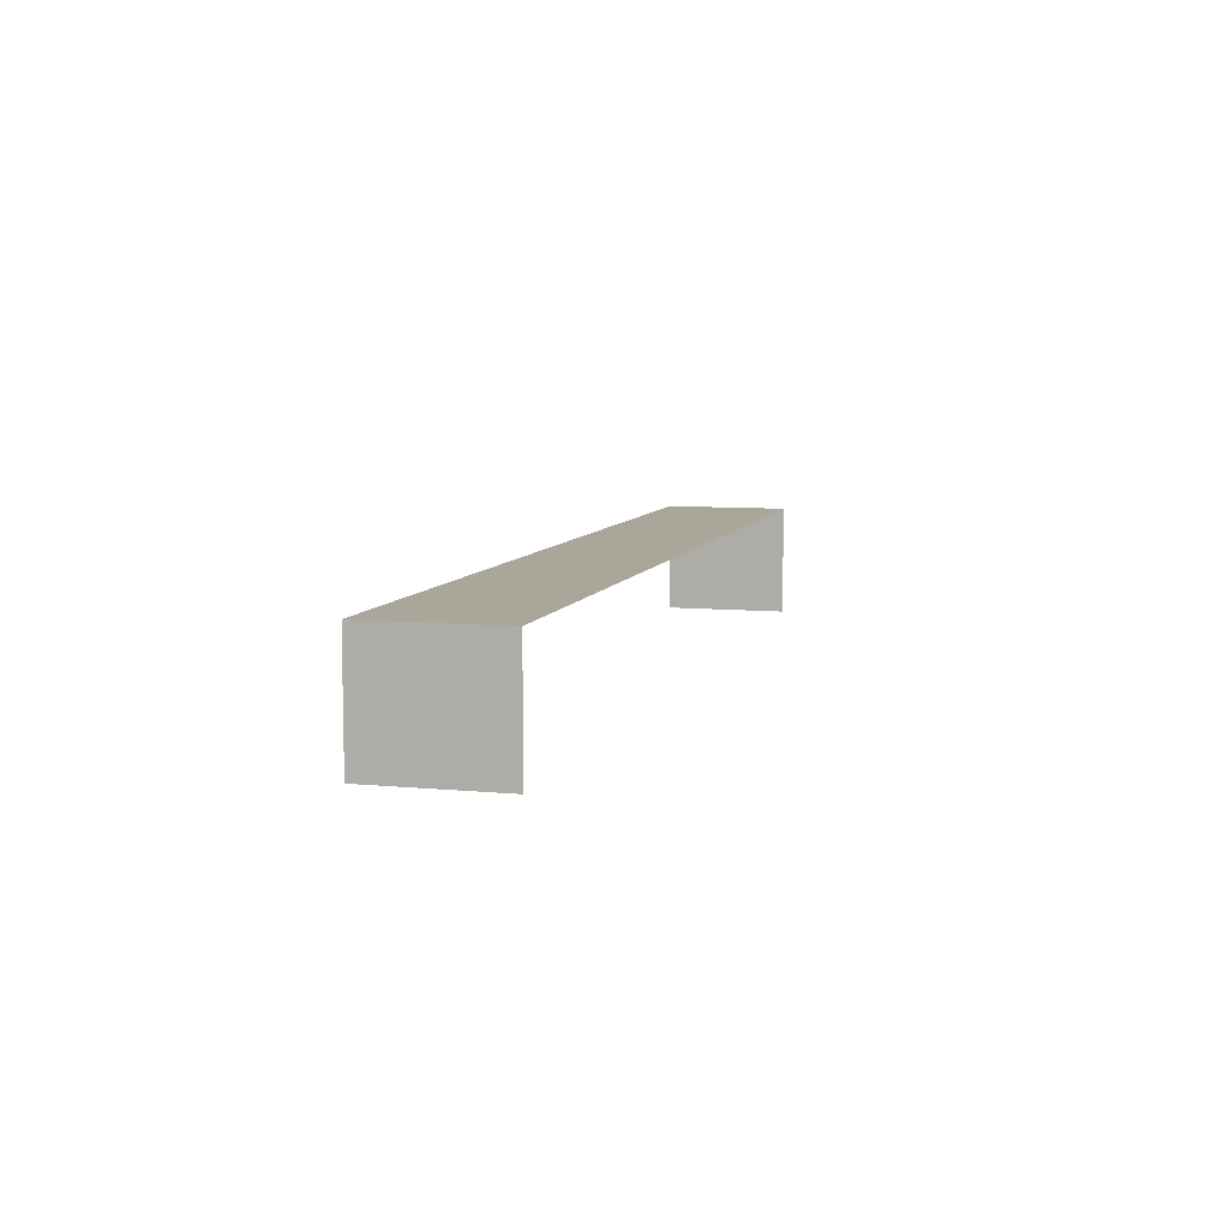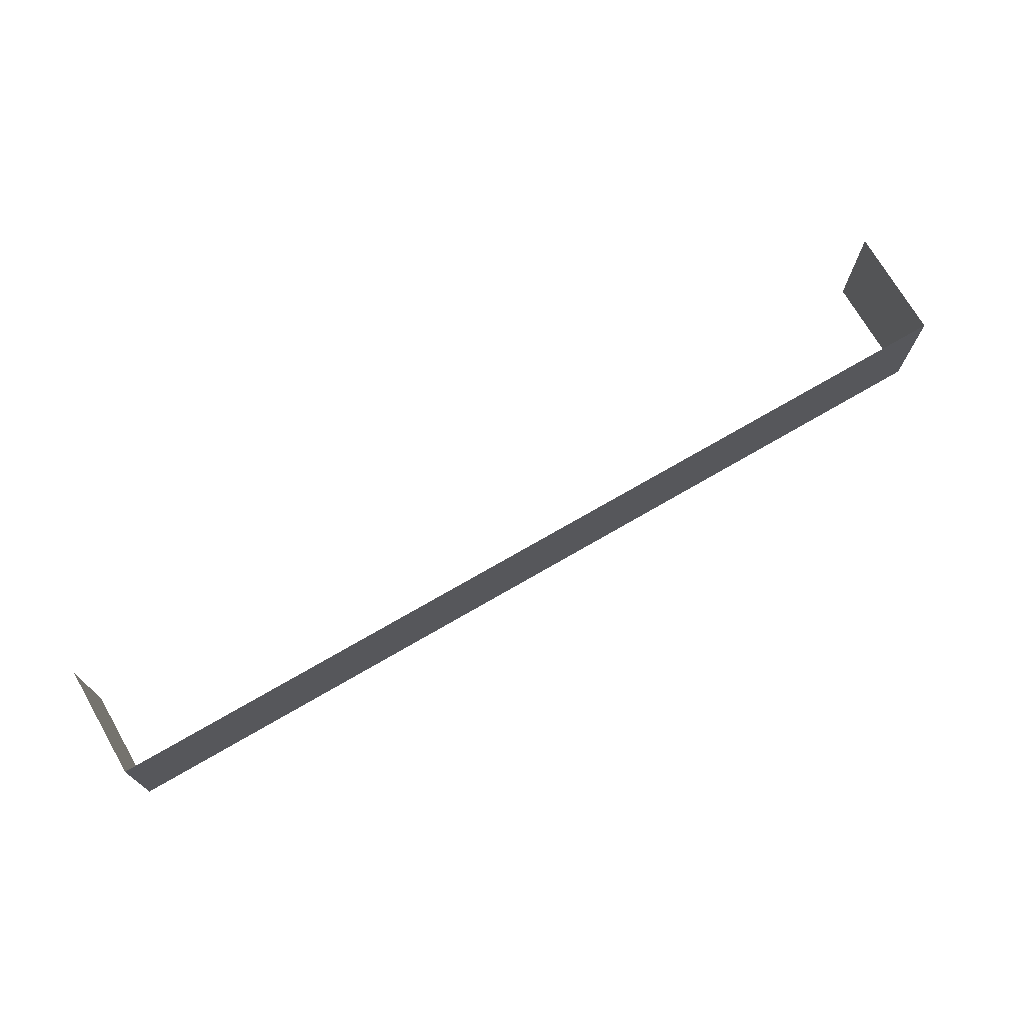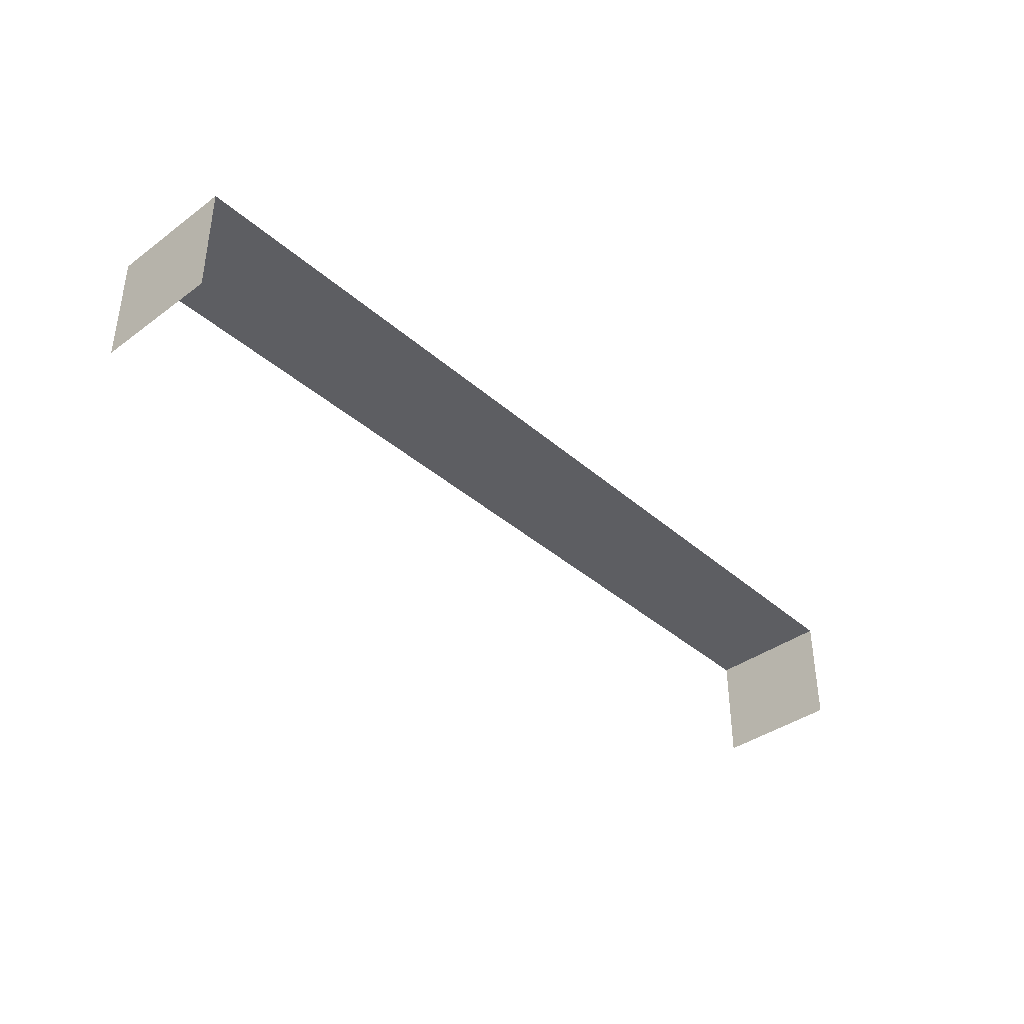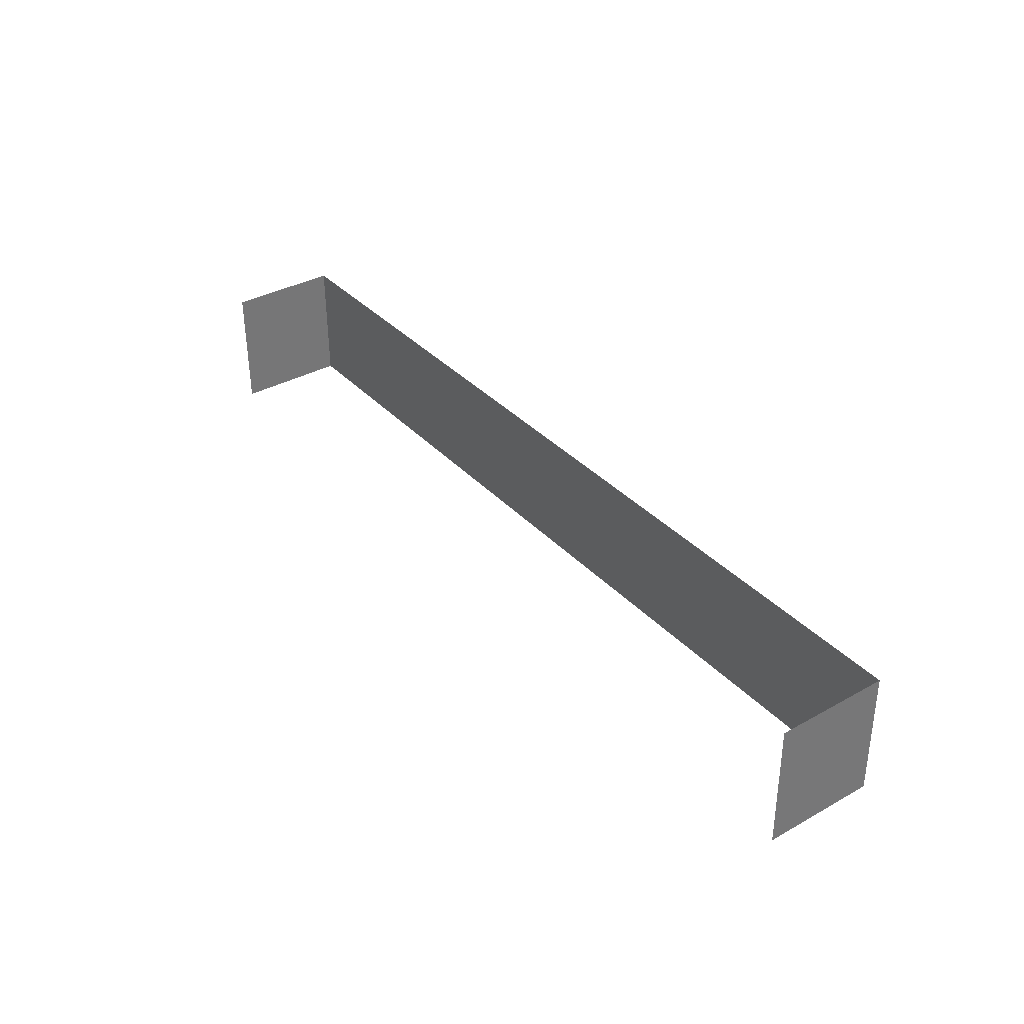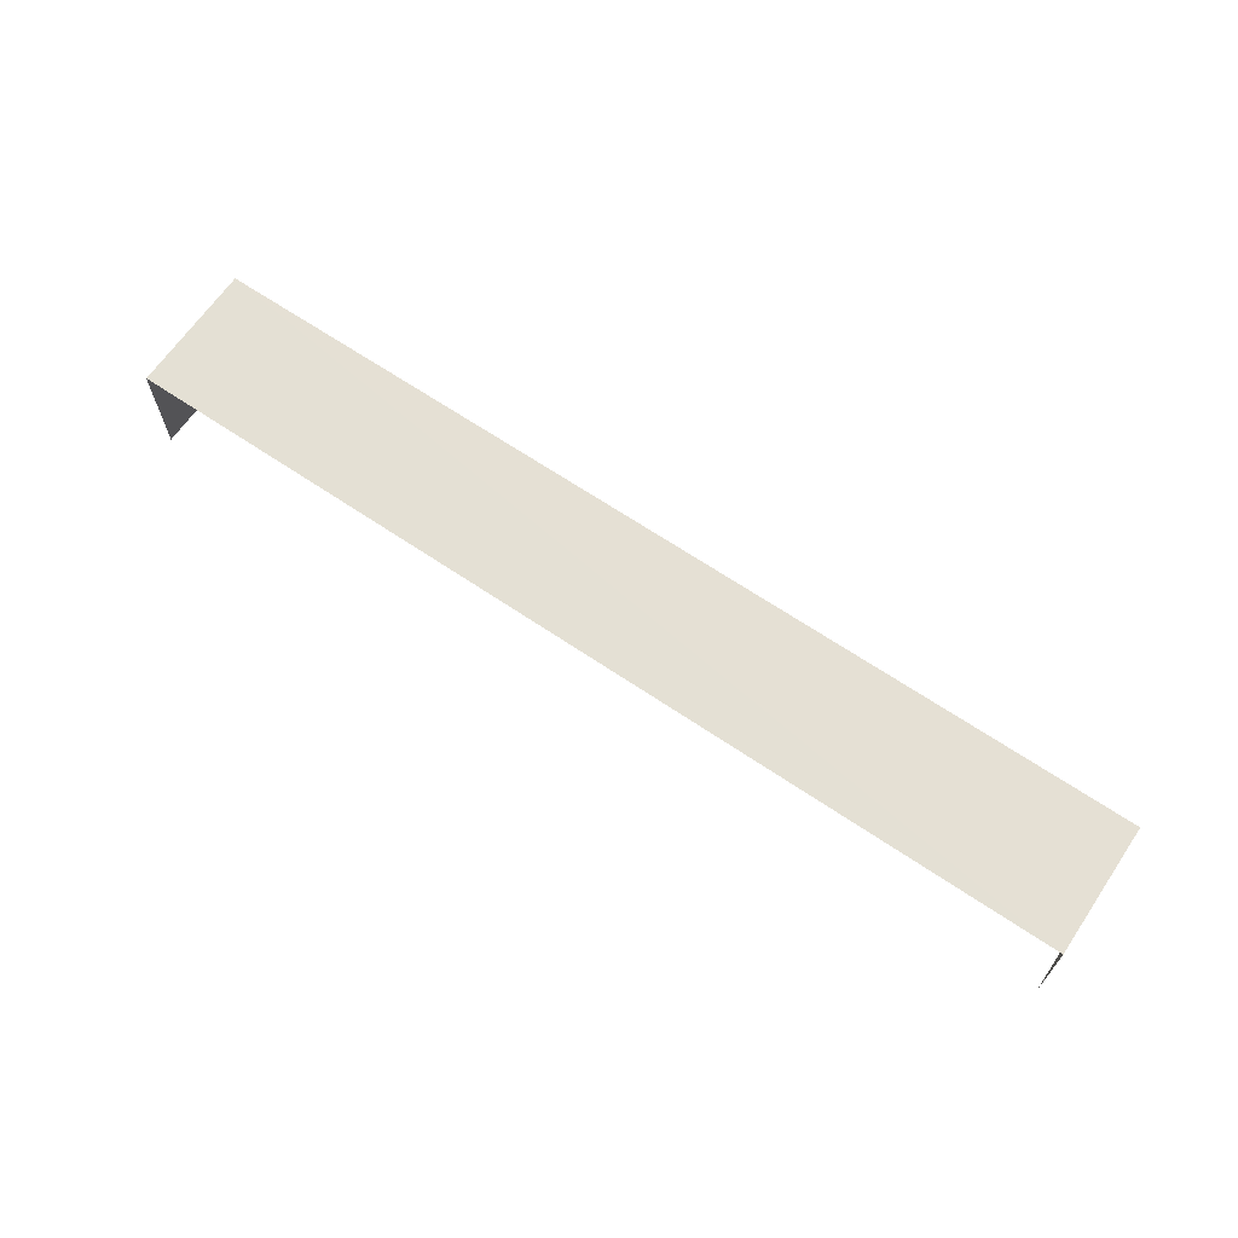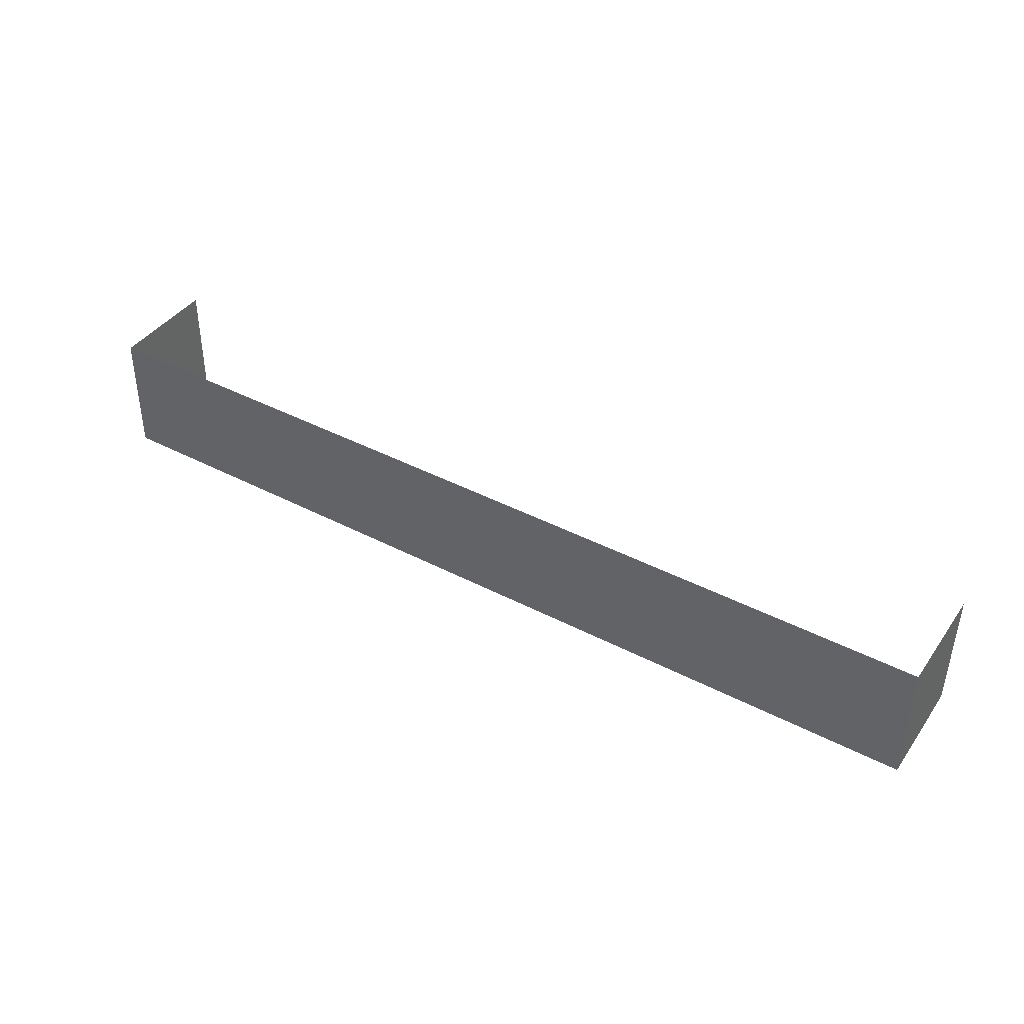
<metadata>
{"format":"obj","ext":"obj","renderer":"f3d","projection":"perspective","resolution":1024,"background":"white","views":[{"elev":7.8,"azim":-75.3,"up":"+Z"},{"elev":72.8,"azim":-30.2,"up":"+Y"},{"elev":-38.6,"azim":-48.0,"up":"+Z"},{"elev":35.7,"azim":-126.0,"up":"+Y"},{"elev":65.9,"azim":33.8,"up":"+Z"},{"elev":40.8,"azim":32.2,"up":"+Y"}]}
</metadata>
<code>
v -2.25e+05 -1.264e+05 18.42
v -2.251e+05 -1.264e+05 18.42
v -2.251e+05 -1.264e+05 18.42
v -2.25e+05 -1.264e+05 18.42
v -2.25e+05 -1.264e+05 21.15
v -2.25e+05 -1.264e+05 21.15
v -2.251e+05 -1.264e+05 21.15
v -2.251e+05 -1.264e+05 21.15
f 1 2 3
f 4 1 3
f 8 2 1
f 5 8 1
f 7 4 3
f 7 6 4
f 5 6 7
f 8 5 7
f 6 1 4
f 6 5 1
f 7 3 2
f 8 7 2

</code>
